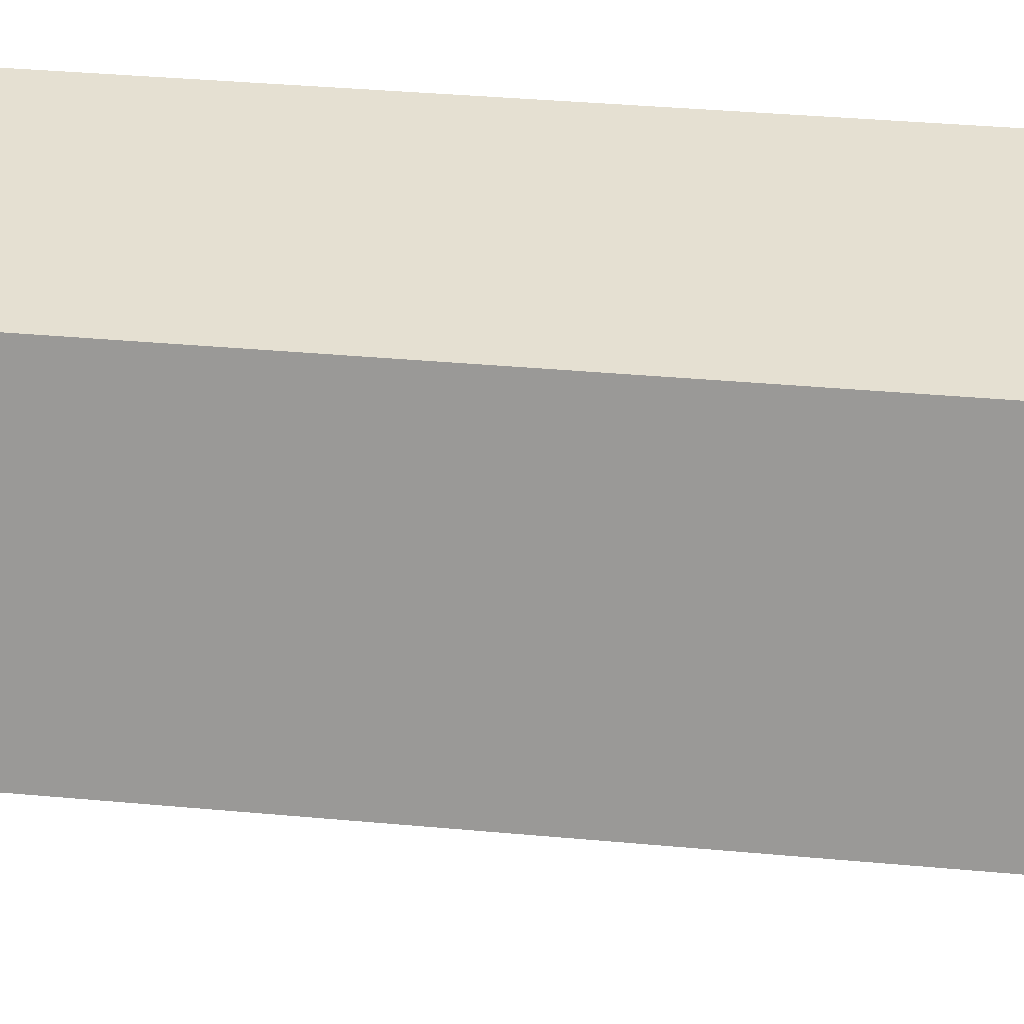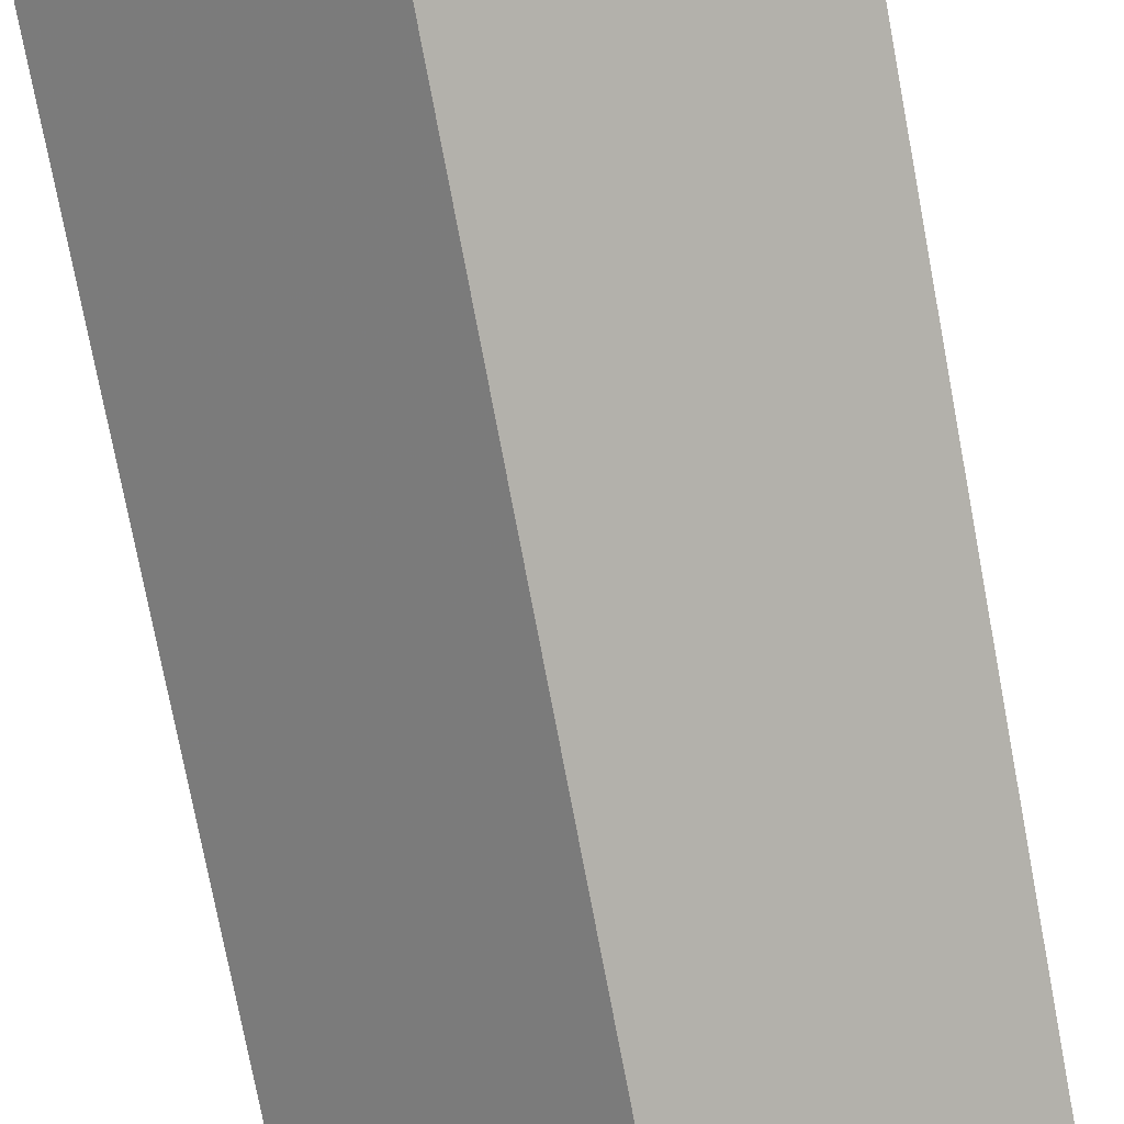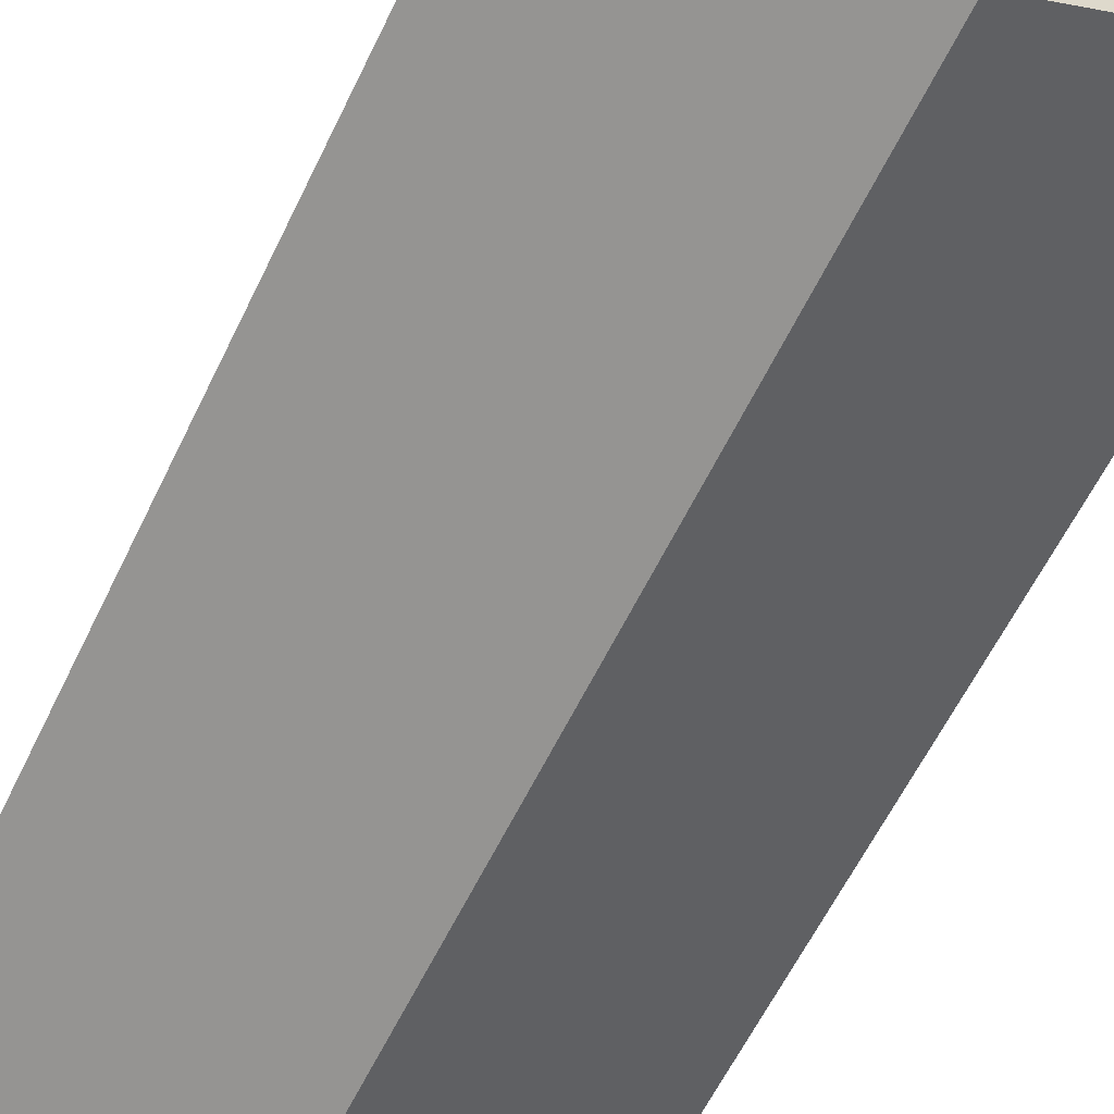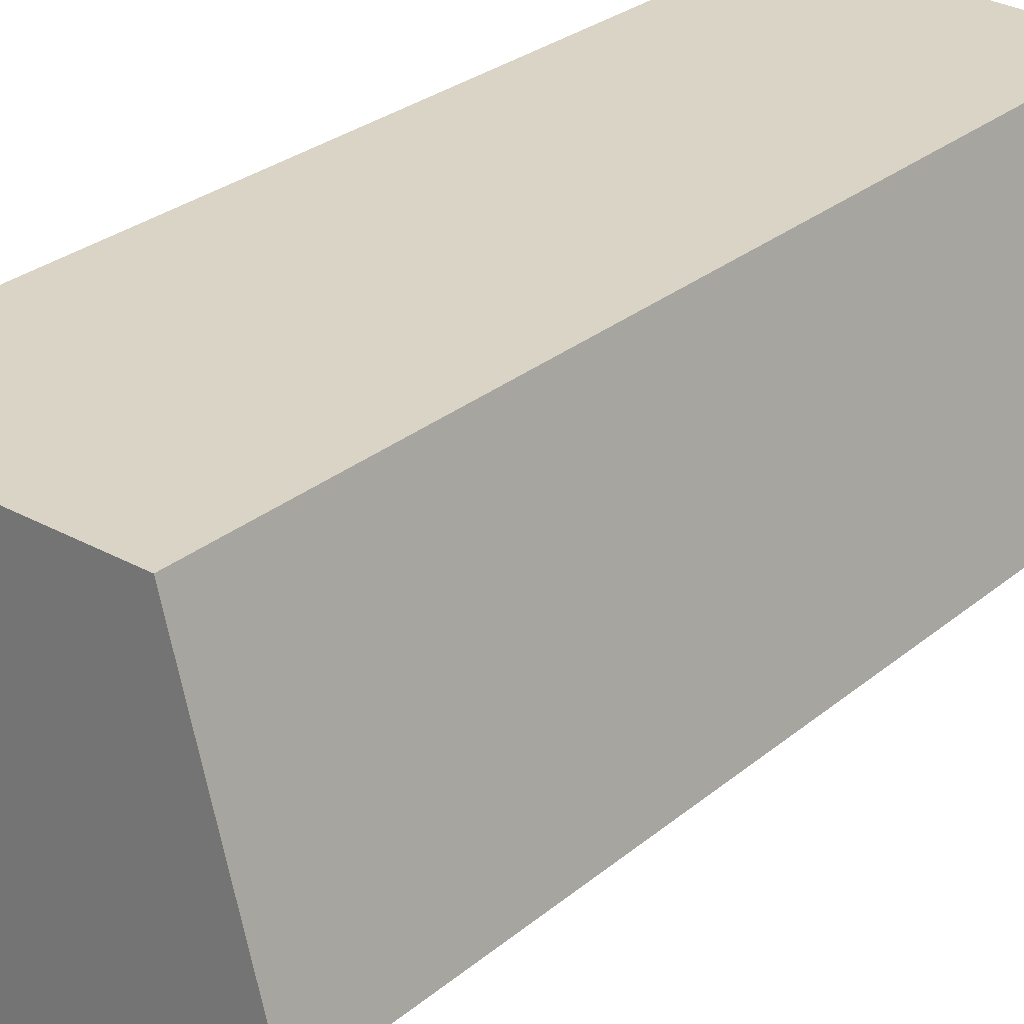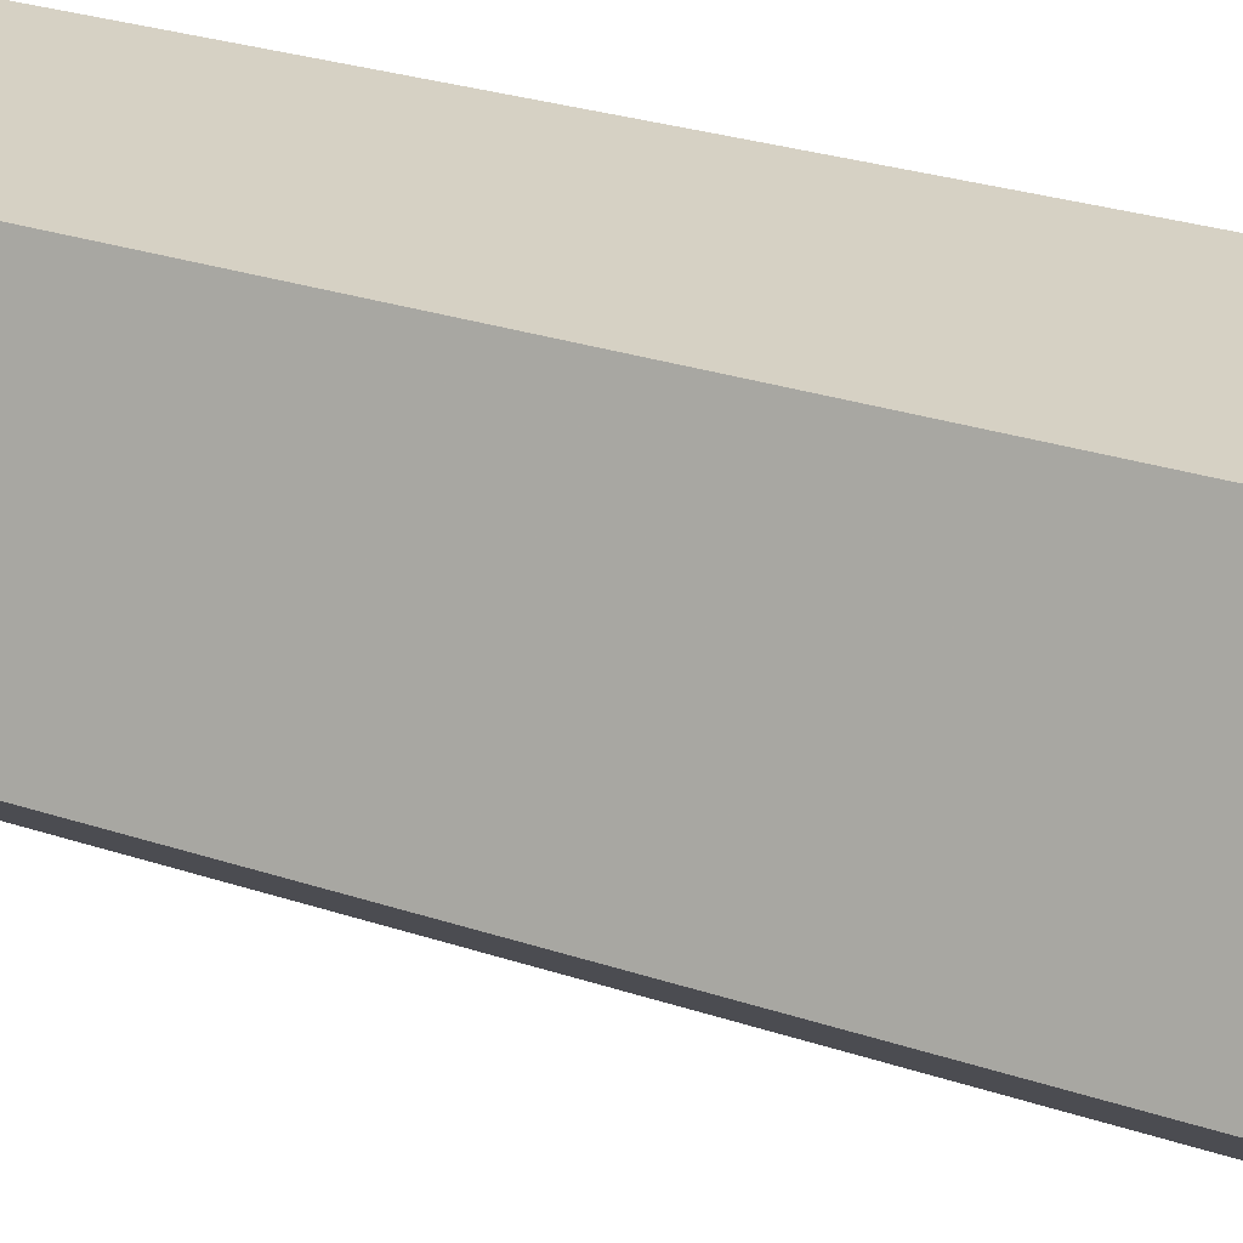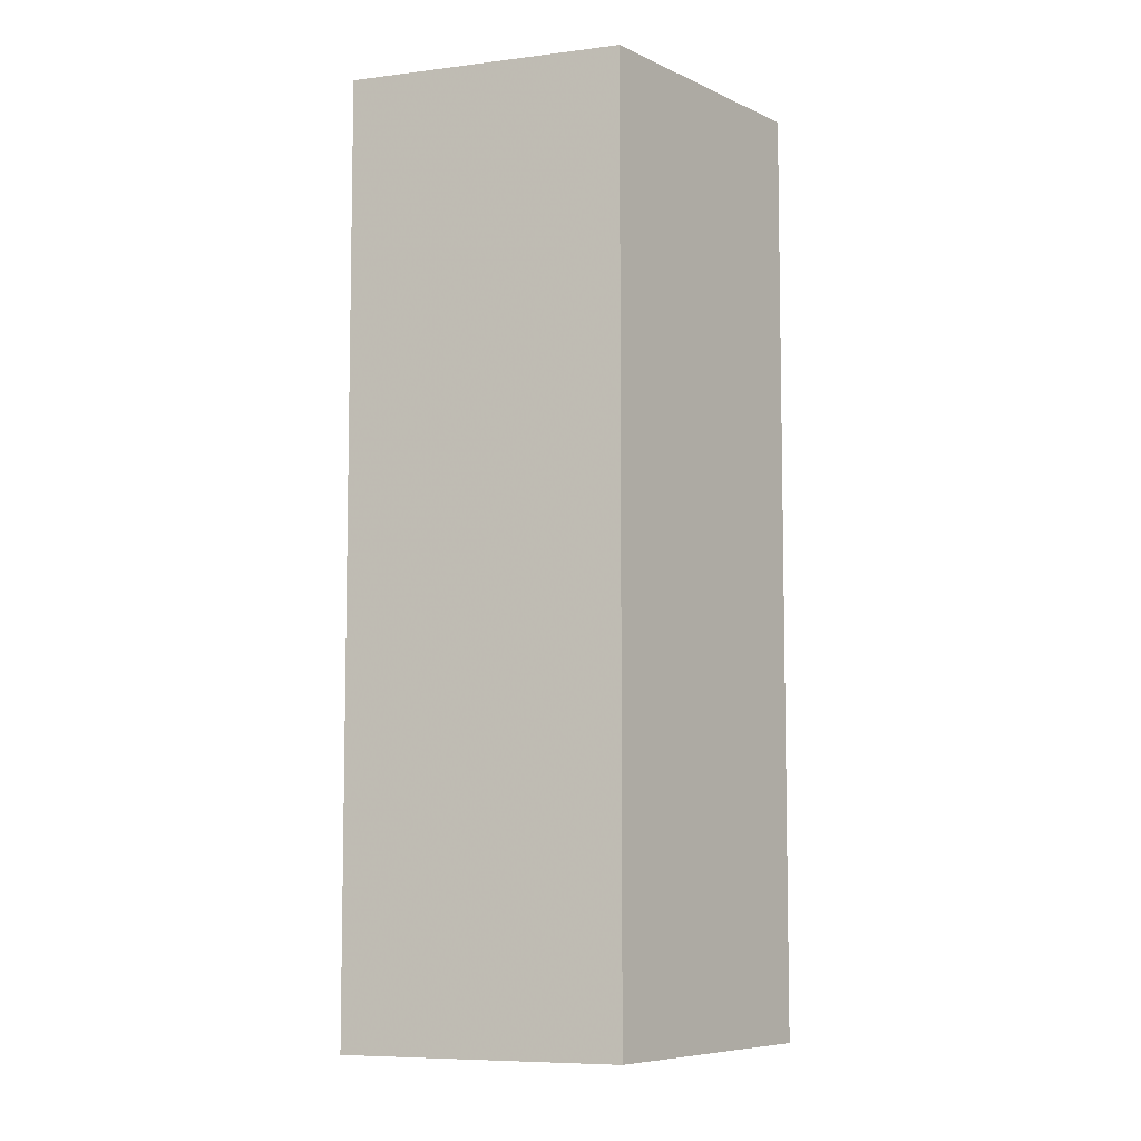
<metadata>
{"format":"obj","ext":"obj","renderer":"f3d","projection":"perspective","resolution":1024,"background":"white","views":[{"elev":34.8,"azim":-82.9,"up":"+Z"},{"elev":-75.6,"azim":-169.3,"up":"+Z"},{"elev":-59.3,"azim":154.6,"up":"+Z"},{"elev":26.7,"azim":-142.4,"up":"+Z"},{"elev":29.3,"azim":115.9,"up":"+Z"},{"elev":-7.4,"azim":89.0,"up":"+Y"}]}
</metadata>
<code>
v 0.2728 0 0.419
v 0.2728 2 0.419
v -0.3142 0 0.3889
v -0.3142 2 0.3889
v -0.467 0 -0.1787
v -0.467 2 -0.1787
v 0.02563 0 -0.4993
v 0.02563 2 -0.4993
v 0.4828 0 -0.1299
v 0.4828 2 -0.1299
f 2 3 1
f 4 5 3
f 6 7 5
f 10 8 6
f 8 9 7
f 10 1 9
f 3 7 9
f 2 4 3
f 4 6 5
f 6 8 7
f 6 4 2
f 2 10 6
f 8 10 9
f 10 2 1
f 9 1 3
f 3 5 7

</code>
